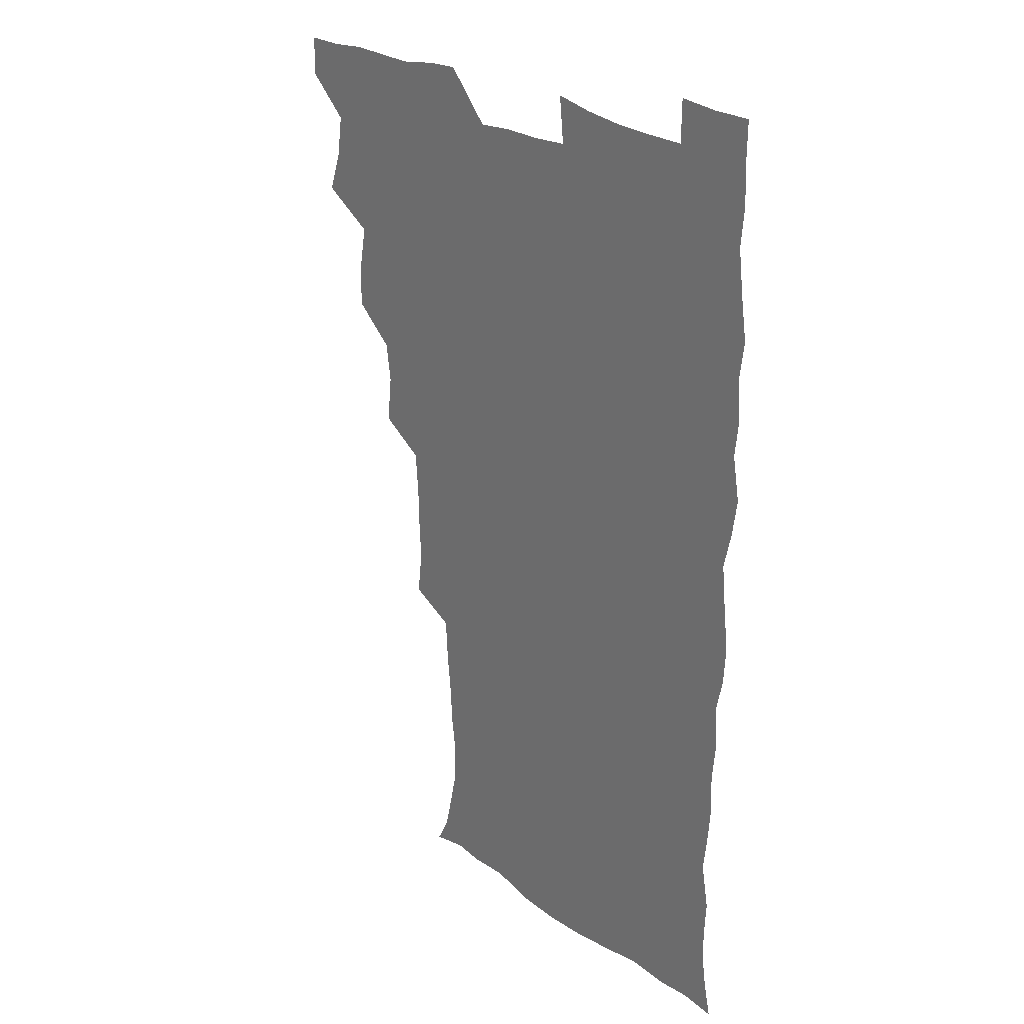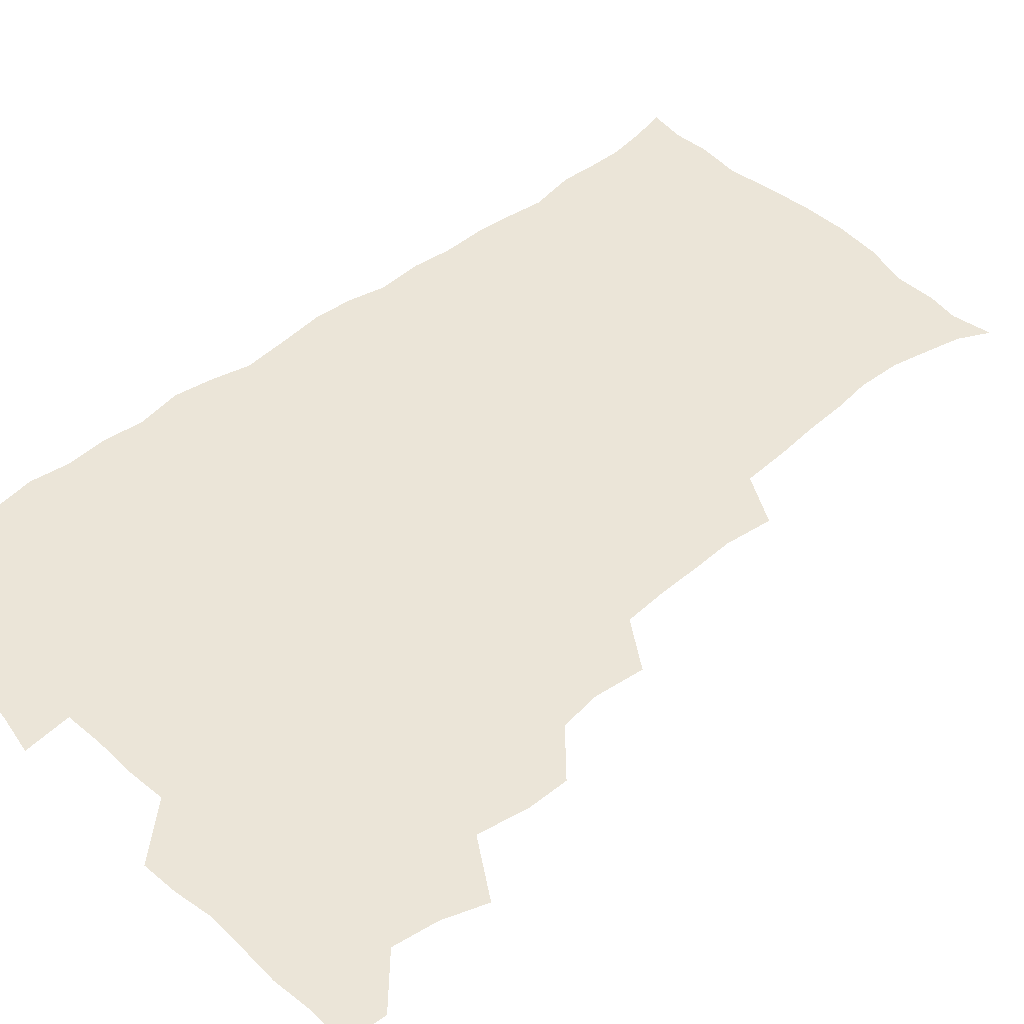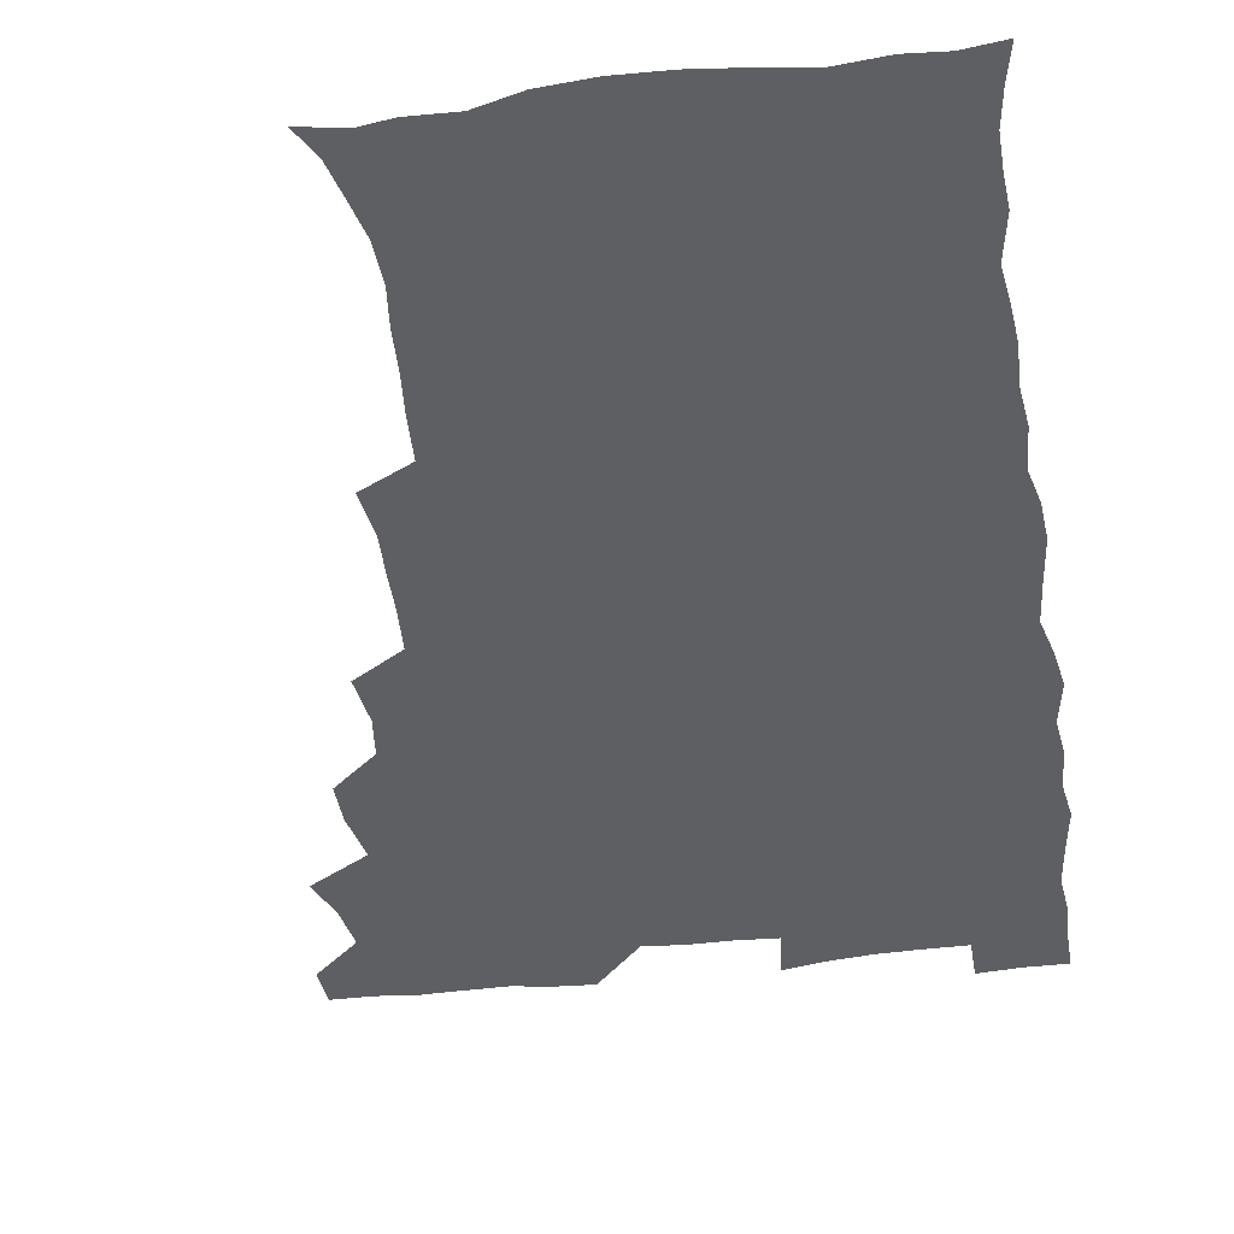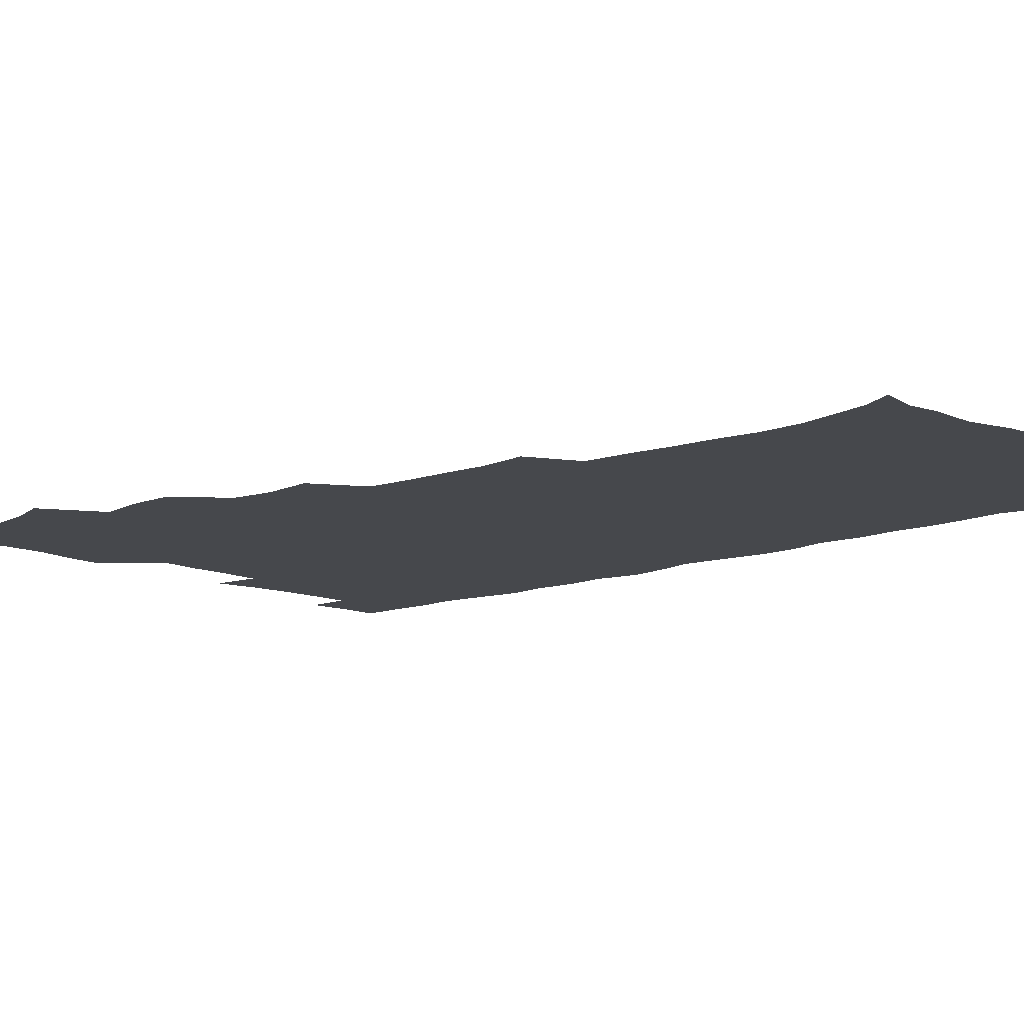
<metadata>
{"format":"obj","ext":"obj","renderer":"f3d","projection":"perspective","resolution":1024,"background":"white","views":[{"elev":26.2,"azim":47.5,"up":"+Y"},{"elev":45.9,"azim":-132.6,"up":"+Z"},{"elev":-40.6,"azim":8.6,"up":"+Z"},{"elev":-11.3,"azim":-47.1,"up":"+Z"}]}
</metadata>
<code>
v 480 540.4 0
v 480.8 555.3 0
v 488.7 492.4 0
v 494.2 508 0
v 496.7 524.5 0
v 497.1 539.7 0
v 496.1 555.4 0
v 506.7 444.8 0
v 506.8 460.6 0
v 510.1 479 0
v 513.8 495.5 0
v 511.6 509.6 0
v 513.4 524.7 0
v 512.8 539.4 0
v 510.8 556.9 0
v 522.9 396.1 0
v 525 414.8 0
v 523 430.2 0
v 526.7 448.9 0
v 526.6 464.8 0
v 526.2 479.9 0
v 527.4 495.3 0
v 528.2 510.3 0
v 528.4 524.6 0
v 527.9 538.8 0
v 526 556.5 0
v 541 318.5 0
v 543.1 336.6 0
v 542.4 351.5 0
v 542.1 367.6 0
v 540.9 384.3 0
v 540.6 401.3 0
v 540.8 418 0
v 543.6 436.4 0
v 541.8 450.3 0
v 543.1 466.2 0
v 543.6 481.4 0
v 542.3 495.7 0
v 543.1 510.2 0
v 542.9 524.8 0
v 542.1 539.4 0
v 540.8 556.3 0
v 552.1 191.1 0
v 557.7 202.1 0
v 560.5 214 0
v 563.8 229.4 0
v 564.4 245.5 0
v 562.6 260 0
v 561.8 275.7 0
v 560.3 290.7 0
v 559.2 308.8 0
v 559.5 326.9 0
v 558.8 342.1 0
v 558.6 357.8 0
v 558 373.3 0
v 557.4 389.2 0
v 558 405.9 0
v 557.9 421.7 0
v 557.7 436.8 0
v 559.3 453.2 0
v 558.1 467 0
v 558.6 481.8 0
v 559.7 496.3 0
v 558.2 510.7 0
v 557.3 525.5 0
v 556.4 540.6 0
v 554.9 558.7 0
v 567 193.9 0
v 569.7 204.3 0
v 576.4 222.6 0
v 577.8 238 0
v 577.7 253.1 0
v 577.3 268.5 0
v 575.8 282.4 0
v 574 296.6 0
v 575.1 315.8 0
v 574.8 331.7 0
v 574.5 346.5 0
v 574.5 362.3 0
v 573.1 376.4 0
v 573.7 393 0
v 572.6 407.1 0
v 573.5 423.5 0
v 572.9 438 0
v 573.3 453.2 0
v 573.3 467.7 0
v 573.7 482.4 0
v 573.2 496.5 0
v 573.7 510.5 0
v 572.5 525 0
v 571.1 540.5 0
v 568.7 559.6 0
v 578.6 192.2 0
v 587.2 210.9 0
v 590.9 228.2 0
v 590.8 241.8 0
v 592.1 259.6 0
v 590.9 272.7 0
v 589.6 286.4 0
v 589.7 303.4 0
v 589 317.9 0
v 588 332 0
v 589.6 350.5 0
v 588.9 364.1 0
v 588 378.6 0
v 588.1 394.1 0
v 588.3 409.4 0
v 588.5 424.7 0
v 587.8 438.7 0
v 587.9 453.6 0
v 588.7 468.8 0
v 588.4 482.5 0
v 587.9 496.7 0
v 587.6 510.9 0
v 586.6 525.8 0
v 585.7 540.3 0
v 594.8 192.8 0
v 601.4 211.5 0
v 603.7 228.5 0
v 604.4 244.2 0
v 604.6 259.4 0
v 603.8 273.4 0
v 603.6 289.1 0
v 603.3 304.5 0
v 603.2 320.5 0
v 603.6 337.1 0
v 602.9 349.1 0
v 602.8 365.4 0
v 602.6 380.5 0
v 603.1 396.6 0
v 602.6 409.7 0
v 602.7 425 0
v 602.4 439.3 0
v 602.3 453.7 0
v 602.5 468.2 0
v 602.6 482.5 0
v 602.9 496.7 0
v 602.3 511.1 0
v 601.2 526.4 0
v 600.3 541.5 0
v 610.4 188.5 0
v 616.3 213.3 0
v 617.7 230.3 0
v 617.8 244.9 0
v 618 261 0
v 617.6 275 0
v 617.1 289.2 0
v 617.2 306.3 0
v 617.3 322.7 0
v 617.1 337.2 0
v 616.8 350.3 0
v 616.8 365.9 0
v 616.7 380.6 0
v 616.7 395.8 0
v 616.5 408.9 0
v 616.9 425.6 0
v 616.6 439.4 0
v 616.9 454.4 0
v 617 468.6 0
v 616.9 482.5 0
v 617 496.8 0
v 617.1 510.9 0
v 617.2 525 0
v 615.8 541.4 0
v 628.2 187.2 0
v 630.7 211.7 0
v 631.4 230.2 0
v 631.5 246.1 0
v 631.5 261.8 0
v 631.3 276 0
v 631.2 291.8 0
v 631.1 306.6 0
v 630.9 322 0
v 630.8 336.6 0
v 630.8 351.1 0
v 630.8 365.7 0
v 630.7 381.5 0
v 630.7 395.5 0
v 630.7 410.2 0
v 630.8 425.8 0
v 630.9 439.6 0
v 631 454.3 0
v 631.1 468.4 0
v 631.1 482.5 0
v 631.3 496.8 0
v 631.4 510.9 0
v 631.5 524.8 0
v 630.7 542.3 0
v 628.8 560.3 0
v 646 187.8 0
v 645.7 212.9 0
v 645.3 230.3 0
v 645.3 244.7 0
v 644.9 261.5 0
v 645.2 276.8 0
v 644.9 291.5 0
v 644.6 307.8 0
v 644.7 322.2 0
v 644.8 335.9 0
v 644.7 350.3 0
v 644.6 366.4 0
v 644.6 381.1 0
v 644.7 395.6 0
v 644.8 410.3 0
v 644.7 425.5 0
v 645 439.6 0
v 645.1 454.3 0
v 645.4 468.4 0
v 645.6 483.2 0
v 645.8 497.1 0
v 645.8 510.9 0
v 645.8 525.4 0
v 645.6 540.9 0
v 644.2 557.4 0
v 663.7 189.9 0
v 660.7 212.2 0
v 659.6 229 0
v 658.8 245 0
v 660.5 256.4 0
v 658.7 275.6 0
v 658.6 290.6 0
v 658.5 305.8 0
v 658.2 321.7 0
v 658.4 336.3 0
v 658.5 350.8 0
v 658.5 365.9 0
v 658.6 380.6 0
v 658.9 394.7 0
v 658.9 409.9 0
v 659.2 424.3 0
v 659.2 439.2 0
v 659.8 453.2 0
v 659.6 468.4 0
v 659.8 482.7 0
v 659.8 497.1 0
v 660.2 511.4 0
v 660.3 525.7 0
v 660.5 540 0
v 659.7 555.8 0
v 680.2 192.3 0
v 675.9 211 0
v 673.2 229.6 0
v 673.6 242.7 0
v 673.2 257.6 0
v 671.4 277.2 0
v 672.2 290.2 0
v 671.5 306.8 0
v 671.5 321.5 0
v 672 335.6 0
v 672.5 349.7 0
v 672 365.7 0
v 672.7 379.5 0
v 672.9 394 0
v 674.2 407.6 0
v 674 422.8 0
v 673.4 438.6 0
v 674 452.9 0
v 674.1 467.7 0
v 673.5 483.1 0
v 674.1 497 0
v 674.5 511.2 0
v 675 525.8 0
v 675.1 540.4 0
v 675 555.3 0
v 696.7 190.9 0
v 691.2 209.1 0
v 686.9 228.5 0
v 687.1 242.2 0
v 686.1 258.2 0
v 686.5 272.5 0
v 685.5 289 0
v 686.2 303 0
v 684.6 320.2 0
v 686.6 333 0
v 686.7 347.9 0
v 687.7 362.1 0
v 687 377.8 0
v 687.5 392.2 0
v 688.4 406.5 0
v 687.9 422.3 0
v 688.9 436.4 0
v 688.6 451.9 0
v 688.8 466.7 0
v 688.5 481.9 0
v 689.1 496.2 0
v 689.1 511 0
v 689.6 525.6 0
v 689.9 540.1 0
v 690.2 555.3 0
v 690.4 571.6 0
v 710.2 192 0
v 705.5 207.9 0
v 703.8 222.5 0
v 702.4 237.7 0
v 700.1 254.7 0
v 700.5 268.8 0
v 700.8 283.7 0
v 700.5 299.3 0
v 701.6 313.6 0
v 701.8 328.6 0
v 702.3 343.5 0
v 704.1 357.4 0
v 703.7 373.1 0
v 703.1 388.8 0
v 703.5 403.9 0
v 703.2 419.8 0
v 702.9 435.2 0
v 704.9 449.1 0
v 704.8 464.4 0
v 702.8 480.8 0
v 704.7 494.8 0
v 704.6 510 0
v 704.3 525.3 0
v 704.4 539.8 0
v 705.5 555.2 0
v 705.8 570.4 0
v 723.8 190.2 0
v 720.9 203.7 0
v 718.8 217.5 0
v 719 230.1 0
v 719.8 243.4 0
v 716.7 260.8 0
v 718.3 274.3 0
v 719.5 288.8 0
v 719 304.9 0
v 720.5 319.6 0
v 719.4 336.4 0
v 722.3 350.1 0
v 723.3 364.8 0
v 721.3 381.8 0
v 719.6 399.2 0
v 722.9 413.3 0
v 725.1 427.9 0
v 722.2 445.2 0
v 723.8 459.8 0
v 722.7 476 0
v 724.6 490.6 0
v 722.2 507.3 0
v 720.1 524.5 0
v 721.5 539.8 0
v 720.9 555.2 0
v 721.1 570.5 0
f 5 6 1
f 1 6 2
f 6 7 2
f 10 11 3
f 3 11 4
f 11 12 4
f 4 12 5
f 12 13 5
f 5 13 6
f 13 14 6
f 6 14 7
f 14 15 7
f 18 19 8
f 8 19 9
f 19 20 9
f 9 20 10
f 20 21 10
f 10 21 11
f 21 22 11
f 11 22 12
f 22 23 12
f 12 23 13
f 23 24 13
f 13 24 14
f 24 25 14
f 14 25 15
f 25 26 15
f 31 32 16
f 16 32 17
f 32 33 17
f 17 33 18
f 33 34 18
f 18 34 19
f 34 35 19
f 19 35 20
f 35 36 20
f 20 36 21
f 36 37 21
f 21 37 22
f 37 38 22
f 22 38 23
f 38 39 23
f 23 39 24
f 39 40 24
f 24 40 25
f 40 41 25
f 25 41 26
f 41 42 26
f 51 52 27
f 27 52 28
f 52 53 28
f 28 53 29
f 53 54 29
f 29 54 30
f 54 55 30
f 30 55 31
f 55 56 31
f 31 56 32
f 56 57 32
f 32 57 33
f 57 58 33
f 33 58 34
f 58 59 34
f 34 59 35
f 59 60 35
f 35 60 36
f 60 61 36
f 36 61 37
f 61 62 37
f 37 62 38
f 62 63 38
f 38 63 39
f 63 64 39
f 39 64 40
f 64 65 40
f 40 65 41
f 65 66 41
f 41 66 42
f 66 67 42
f 43 68 44
f 68 69 44
f 44 69 45
f 69 70 45
f 45 70 46
f 70 71 46
f 46 71 47
f 71 72 47
f 47 72 48
f 72 73 48
f 48 73 49
f 73 74 49
f 49 74 50
f 74 75 50
f 50 75 51
f 75 76 51
f 51 76 52
f 76 77 52
f 52 77 53
f 77 78 53
f 53 78 54
f 78 79 54
f 54 79 55
f 79 80 55
f 55 80 56
f 80 81 56
f 56 81 57
f 81 82 57
f 57 82 58
f 82 83 58
f 58 83 59
f 83 84 59
f 59 84 60
f 84 85 60
f 60 85 61
f 85 86 61
f 61 86 62
f 86 87 62
f 62 87 63
f 87 88 63
f 63 88 64
f 88 89 64
f 64 89 65
f 89 90 65
f 65 90 66
f 90 91 66
f 66 91 67
f 91 92 67
f 68 93 69
f 93 94 69
f 69 94 70
f 94 95 70
f 70 95 71
f 95 96 71
f 71 96 72
f 96 97 72
f 72 97 73
f 97 98 73
f 73 98 74
f 98 99 74
f 74 99 75
f 99 100 75
f 75 100 76
f 100 101 76
f 76 101 77
f 101 102 77
f 77 102 78
f 102 103 78
f 78 103 79
f 103 104 79
f 79 104 80
f 104 105 80
f 80 105 81
f 105 106 81
f 81 106 82
f 106 107 82
f 82 107 83
f 107 108 83
f 83 108 84
f 108 109 84
f 84 109 85
f 109 110 85
f 85 110 86
f 110 111 86
f 86 111 87
f 111 112 87
f 87 112 88
f 112 113 88
f 88 113 89
f 113 114 89
f 89 114 90
f 114 115 90
f 90 115 91
f 115 116 91
f 91 116 92
f 93 117 94
f 117 118 94
f 94 118 95
f 118 119 95
f 95 119 96
f 119 120 96
f 96 120 97
f 120 121 97
f 97 121 98
f 121 122 98
f 98 122 99
f 122 123 99
f 99 123 100
f 123 124 100
f 100 124 101
f 124 125 101
f 101 125 102
f 125 126 102
f 102 126 103
f 126 127 103
f 103 127 104
f 127 128 104
f 104 128 105
f 128 129 105
f 105 129 106
f 129 130 106
f 106 130 107
f 130 131 107
f 107 131 108
f 131 132 108
f 108 132 109
f 132 133 109
f 109 133 110
f 133 134 110
f 110 134 111
f 134 135 111
f 111 135 112
f 135 136 112
f 112 136 113
f 136 137 113
f 113 137 114
f 137 138 114
f 114 138 115
f 138 139 115
f 115 139 116
f 139 140 116
f 117 141 118
f 141 142 118
f 118 142 119
f 142 143 119
f 119 143 120
f 143 144 120
f 120 144 121
f 144 145 121
f 121 145 122
f 145 146 122
f 122 146 123
f 146 147 123
f 123 147 124
f 147 148 124
f 124 148 125
f 148 149 125
f 125 149 126
f 149 150 126
f 126 150 127
f 150 151 127
f 127 151 128
f 151 152 128
f 128 152 129
f 152 153 129
f 129 153 130
f 153 154 130
f 130 154 131
f 154 155 131
f 131 155 132
f 155 156 132
f 132 156 133
f 156 157 133
f 133 157 134
f 157 158 134
f 134 158 135
f 158 159 135
f 135 159 136
f 159 160 136
f 136 160 137
f 160 161 137
f 137 161 138
f 161 162 138
f 138 162 139
f 162 163 139
f 139 163 140
f 163 164 140
f 141 165 142
f 165 166 142
f 142 166 143
f 166 167 143
f 143 167 144
f 167 168 144
f 144 168 145
f 168 169 145
f 145 169 146
f 169 170 146
f 146 170 147
f 170 171 147
f 147 171 148
f 171 172 148
f 148 172 149
f 172 173 149
f 149 173 150
f 173 174 150
f 150 174 151
f 174 175 151
f 151 175 152
f 175 176 152
f 152 176 153
f 176 177 153
f 153 177 154
f 177 178 154
f 154 178 155
f 178 179 155
f 155 179 156
f 179 180 156
f 156 180 157
f 180 181 157
f 157 181 158
f 181 182 158
f 158 182 159
f 182 183 159
f 159 183 160
f 183 184 160
f 160 184 161
f 184 185 161
f 161 185 162
f 185 186 162
f 162 186 163
f 186 187 163
f 163 187 164
f 187 188 164
f 165 190 166
f 190 191 166
f 166 191 167
f 191 192 167
f 167 192 168
f 192 193 168
f 168 193 169
f 193 194 169
f 169 194 170
f 194 195 170
f 170 195 171
f 195 196 171
f 171 196 172
f 196 197 172
f 172 197 173
f 197 198 173
f 173 198 174
f 198 199 174
f 174 199 175
f 199 200 175
f 175 200 176
f 200 201 176
f 176 201 177
f 201 202 177
f 177 202 178
f 202 203 178
f 178 203 179
f 203 204 179
f 179 204 180
f 204 205 180
f 180 205 181
f 205 206 181
f 181 206 182
f 206 207 182
f 182 207 183
f 207 208 183
f 183 208 184
f 208 209 184
f 184 209 185
f 209 210 185
f 185 210 186
f 210 211 186
f 186 211 187
f 211 212 187
f 187 212 188
f 212 213 188
f 188 213 189
f 213 214 189
f 190 215 191
f 215 216 191
f 191 216 192
f 216 217 192
f 192 217 193
f 217 218 193
f 193 218 194
f 218 219 194
f 194 219 195
f 219 220 195
f 195 220 196
f 220 221 196
f 196 221 197
f 221 222 197
f 197 222 198
f 222 223 198
f 198 223 199
f 223 224 199
f 199 224 200
f 224 225 200
f 200 225 201
f 225 226 201
f 201 226 202
f 226 227 202
f 202 227 203
f 227 228 203
f 203 228 204
f 228 229 204
f 204 229 205
f 229 230 205
f 205 230 206
f 230 231 206
f 206 231 207
f 231 232 207
f 207 232 208
f 232 233 208
f 208 233 209
f 233 234 209
f 209 234 210
f 234 235 210
f 210 235 211
f 235 236 211
f 211 236 212
f 236 237 212
f 212 237 213
f 237 238 213
f 213 238 214
f 238 239 214
f 215 240 216
f 240 241 216
f 216 241 217
f 241 242 217
f 217 242 218
f 242 243 218
f 218 243 219
f 243 244 219
f 219 244 220
f 244 245 220
f 220 245 221
f 245 246 221
f 221 246 222
f 246 247 222
f 222 247 223
f 247 248 223
f 223 248 224
f 248 249 224
f 224 249 225
f 249 250 225
f 225 250 226
f 250 251 226
f 226 251 227
f 251 252 227
f 227 252 228
f 252 253 228
f 228 253 229
f 253 254 229
f 229 254 230
f 254 255 230
f 230 255 231
f 255 256 231
f 231 256 232
f 256 257 232
f 232 257 233
f 257 258 233
f 233 258 234
f 258 259 234
f 234 259 235
f 259 260 235
f 235 260 236
f 260 261 236
f 236 261 237
f 261 262 237
f 237 262 238
f 262 263 238
f 238 263 239
f 263 264 239
f 240 265 241
f 265 266 241
f 241 266 242
f 266 267 242
f 242 267 243
f 267 268 243
f 243 268 244
f 268 269 244
f 244 269 245
f 269 270 245
f 245 270 246
f 270 271 246
f 246 271 247
f 271 272 247
f 247 272 248
f 272 273 248
f 248 273 249
f 273 274 249
f 249 274 250
f 274 275 250
f 250 275 251
f 275 276 251
f 251 276 252
f 276 277 252
f 252 277 253
f 277 278 253
f 253 278 254
f 278 279 254
f 254 279 255
f 279 280 255
f 255 280 256
f 280 281 256
f 256 281 257
f 281 282 257
f 257 282 258
f 282 283 258
f 258 283 259
f 283 284 259
f 259 284 260
f 284 285 260
f 260 285 261
f 285 286 261
f 261 286 262
f 286 287 262
f 262 287 263
f 287 288 263
f 263 288 264
f 288 289 264
f 265 291 266
f 291 292 266
f 266 292 267
f 292 293 267
f 267 293 268
f 293 294 268
f 268 294 269
f 294 295 269
f 269 295 270
f 295 296 270
f 270 296 271
f 296 297 271
f 271 297 272
f 297 298 272
f 272 298 273
f 298 299 273
f 273 299 274
f 299 300 274
f 274 300 275
f 300 301 275
f 275 301 276
f 301 302 276
f 276 302 277
f 302 303 277
f 277 303 278
f 303 304 278
f 278 304 279
f 304 305 279
f 279 305 280
f 305 306 280
f 280 306 281
f 306 307 281
f 281 307 282
f 307 308 282
f 282 308 283
f 308 309 283
f 283 309 284
f 309 310 284
f 284 310 285
f 310 311 285
f 285 311 286
f 311 312 286
f 286 312 287
f 312 313 287
f 287 313 288
f 313 314 288
f 288 314 289
f 314 315 289
f 289 315 290
f 315 316 290
f 291 317 292
f 317 318 292
f 292 318 293
f 318 319 293
f 293 319 294
f 319 320 294
f 294 320 295
f 320 321 295
f 295 321 296
f 321 322 296
f 296 322 297
f 322 323 297
f 297 323 298
f 323 324 298
f 298 324 299
f 324 325 299
f 299 325 300
f 325 326 300
f 300 326 301
f 326 327 301
f 301 327 302
f 327 328 302
f 302 328 303
f 328 329 303
f 303 329 304
f 329 330 304
f 304 330 305
f 330 331 305
f 305 331 306
f 331 332 306
f 306 332 307
f 332 333 307
f 307 333 308
f 333 334 308
f 308 334 309
f 334 335 309
f 309 335 310
f 335 336 310
f 310 336 311
f 336 337 311
f 311 337 312
f 337 338 312
f 312 338 313
f 338 339 313
f 313 339 314
f 339 340 314
f 314 340 315
f 340 341 315
f 315 341 316
f 341 342 316

</code>
